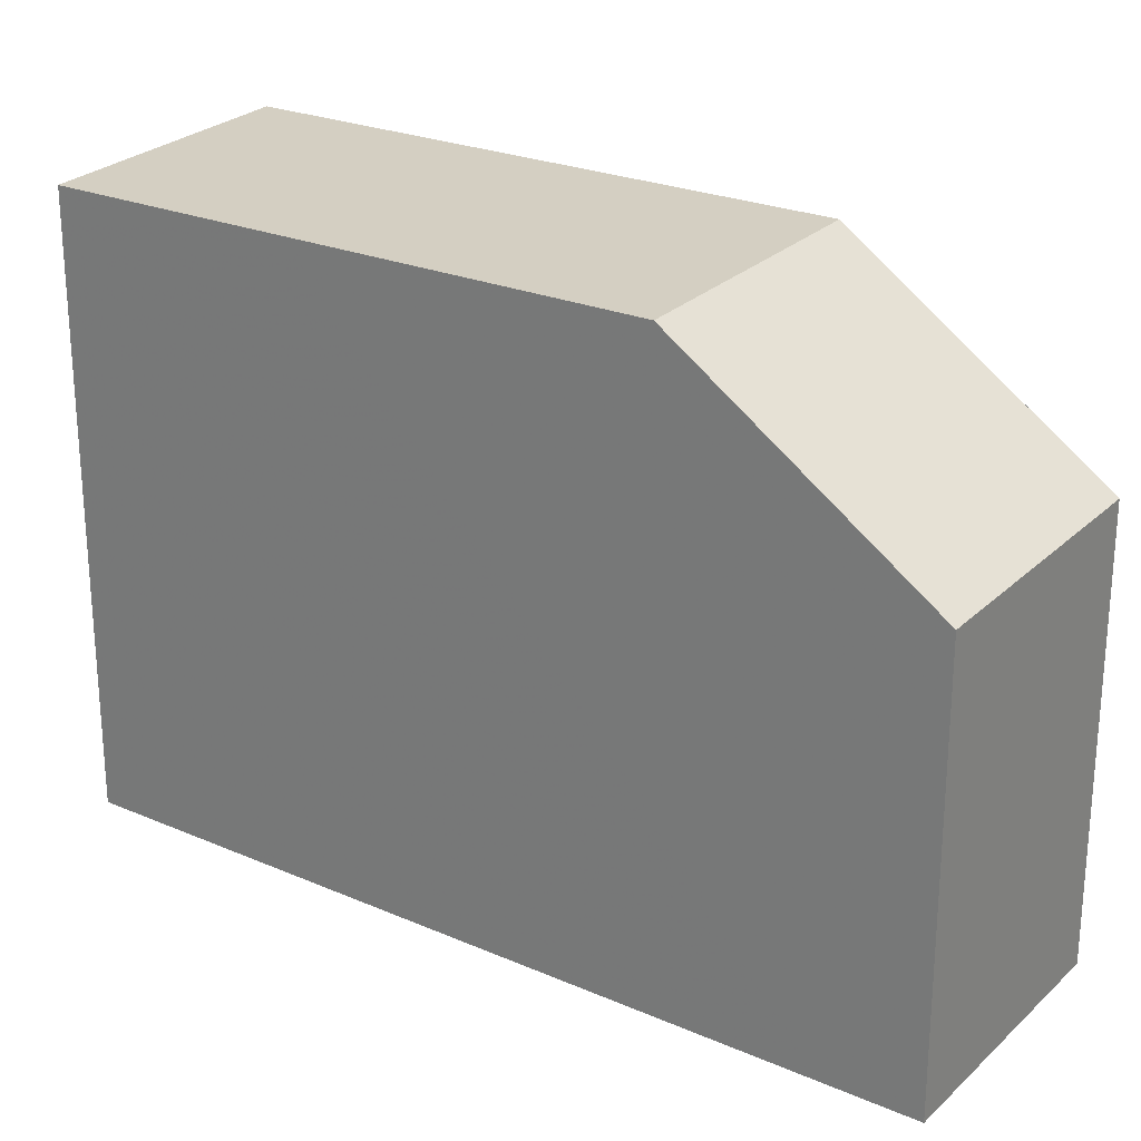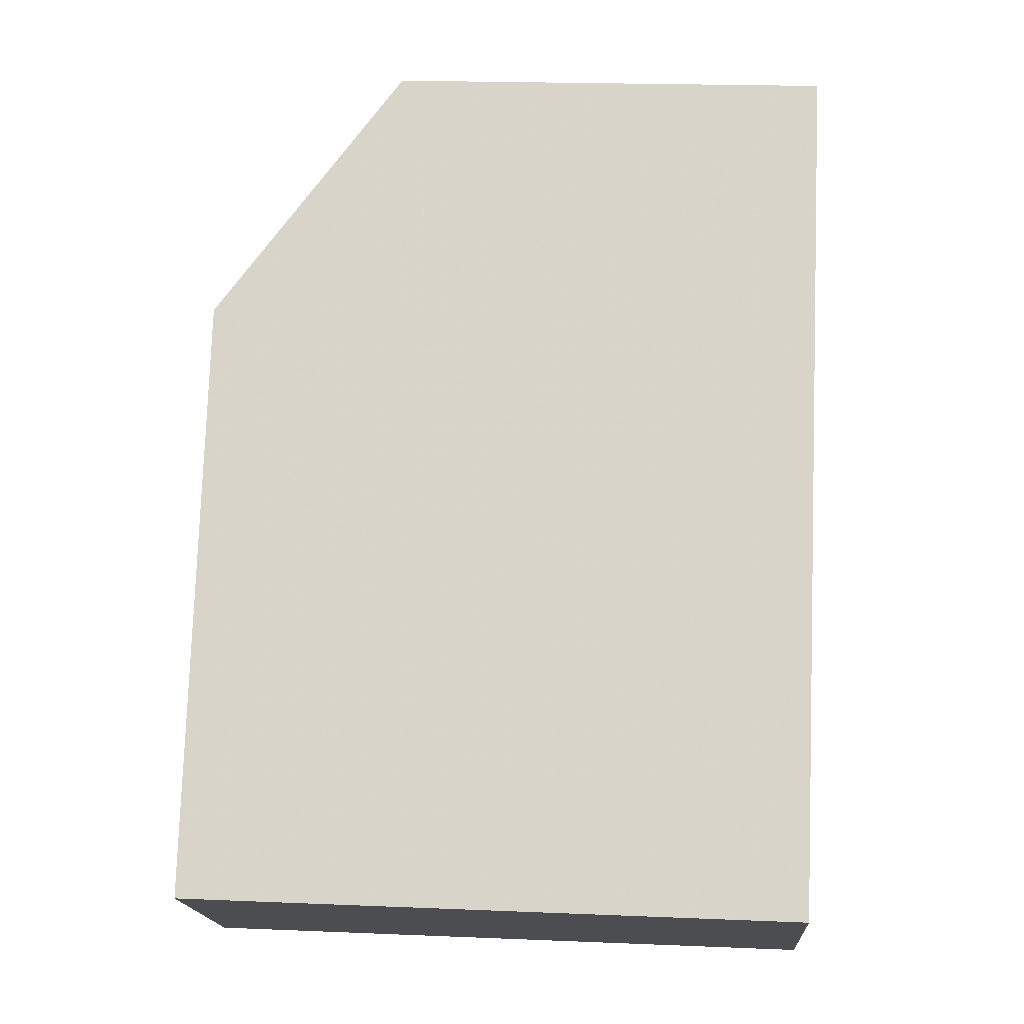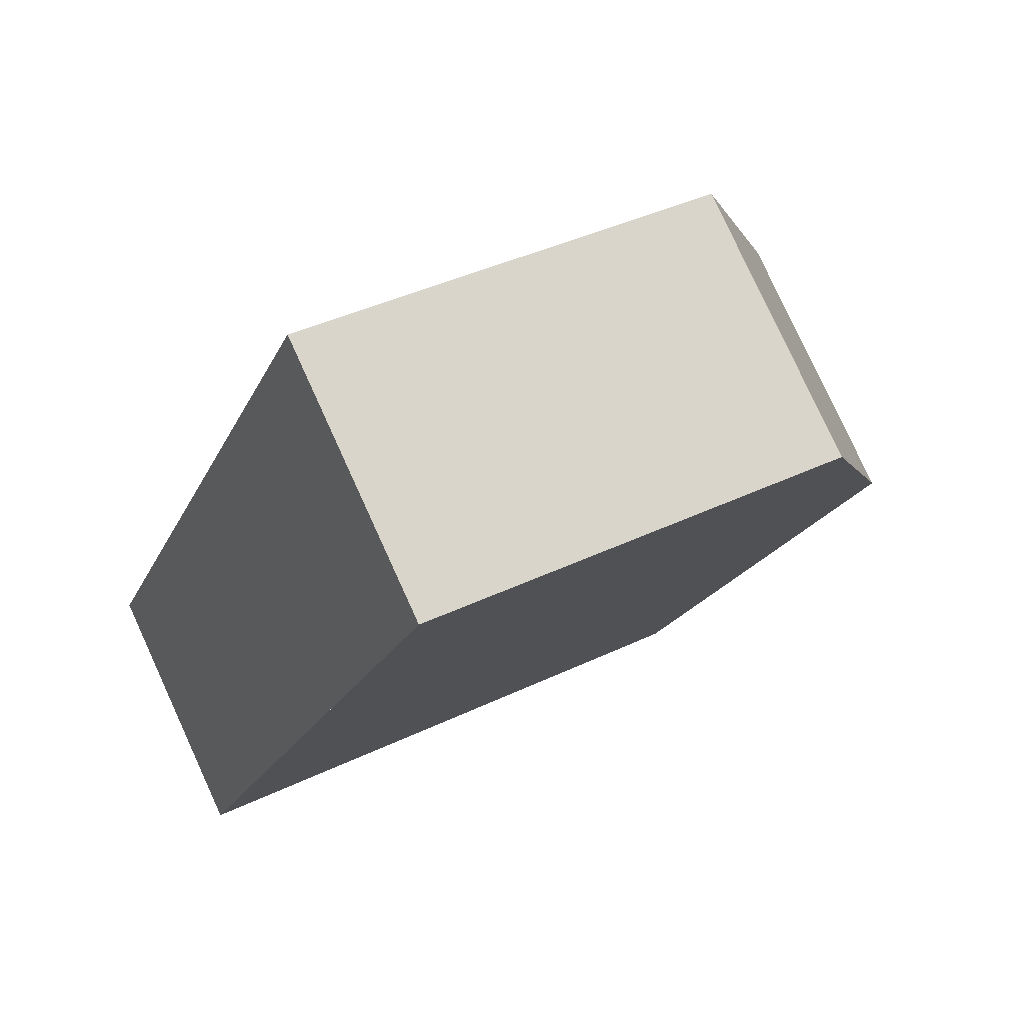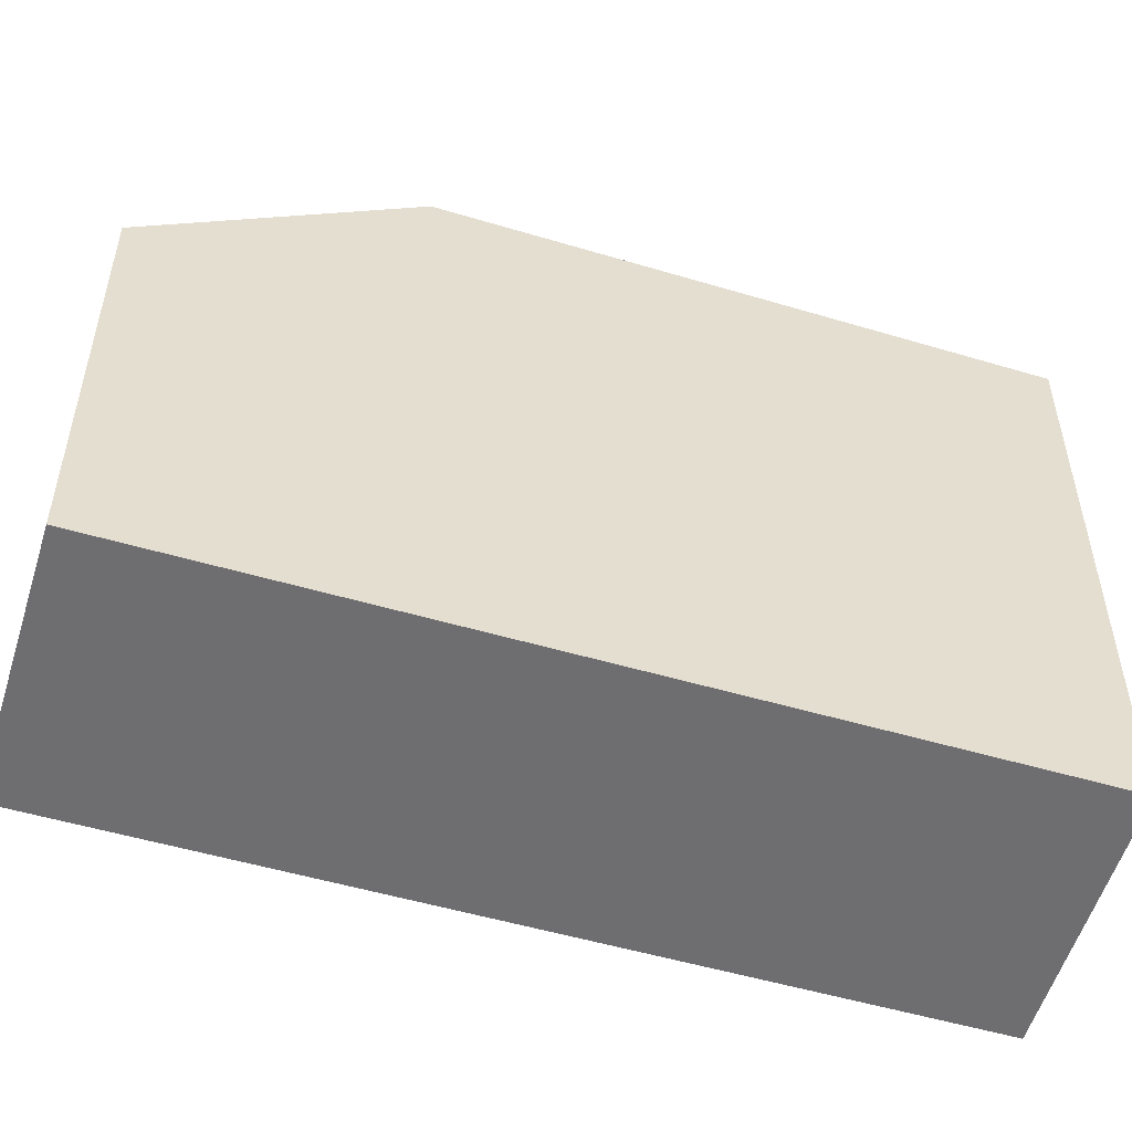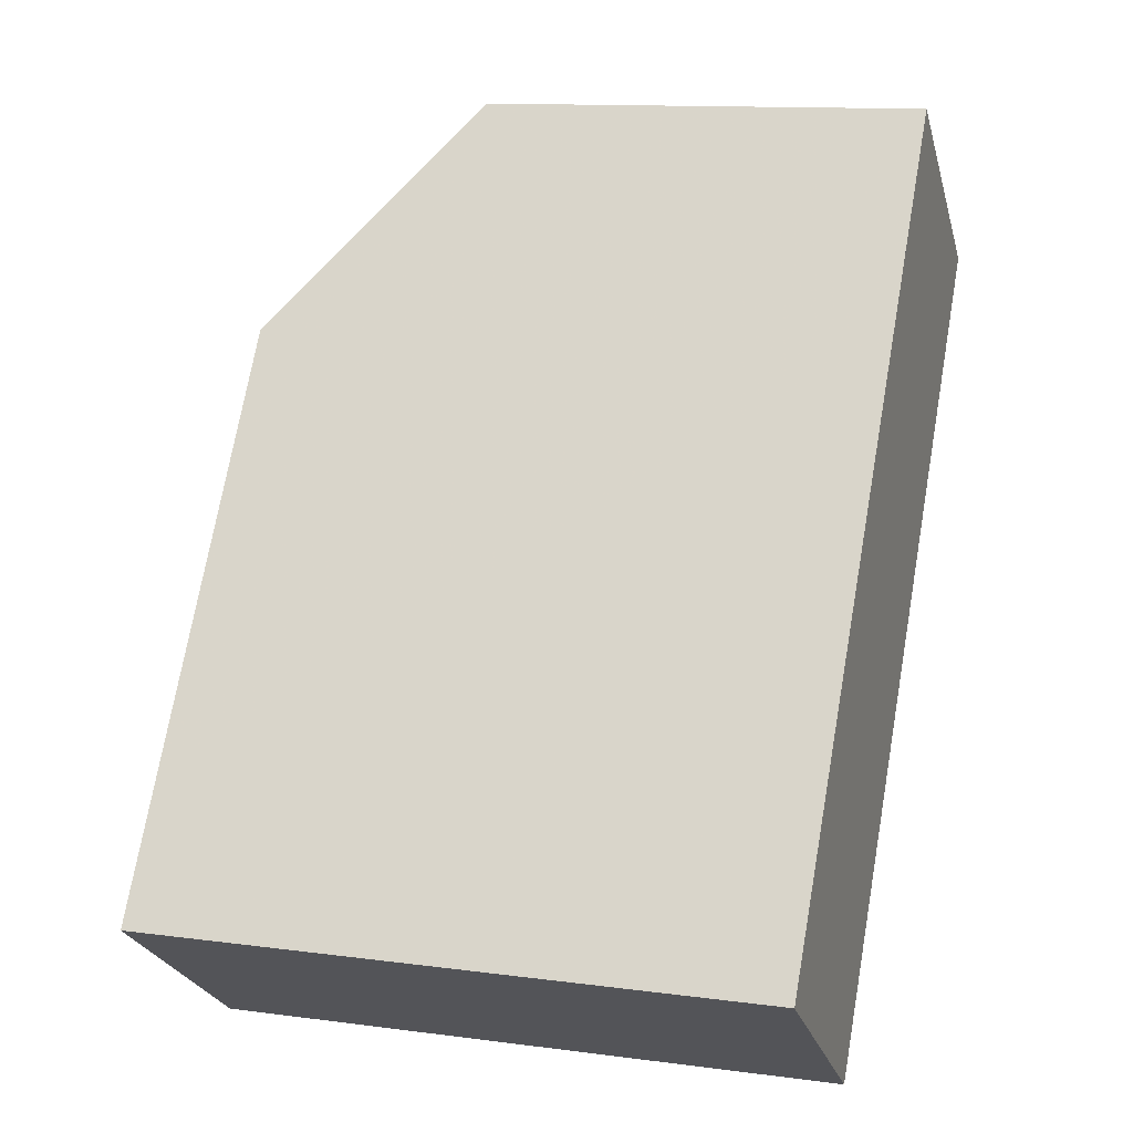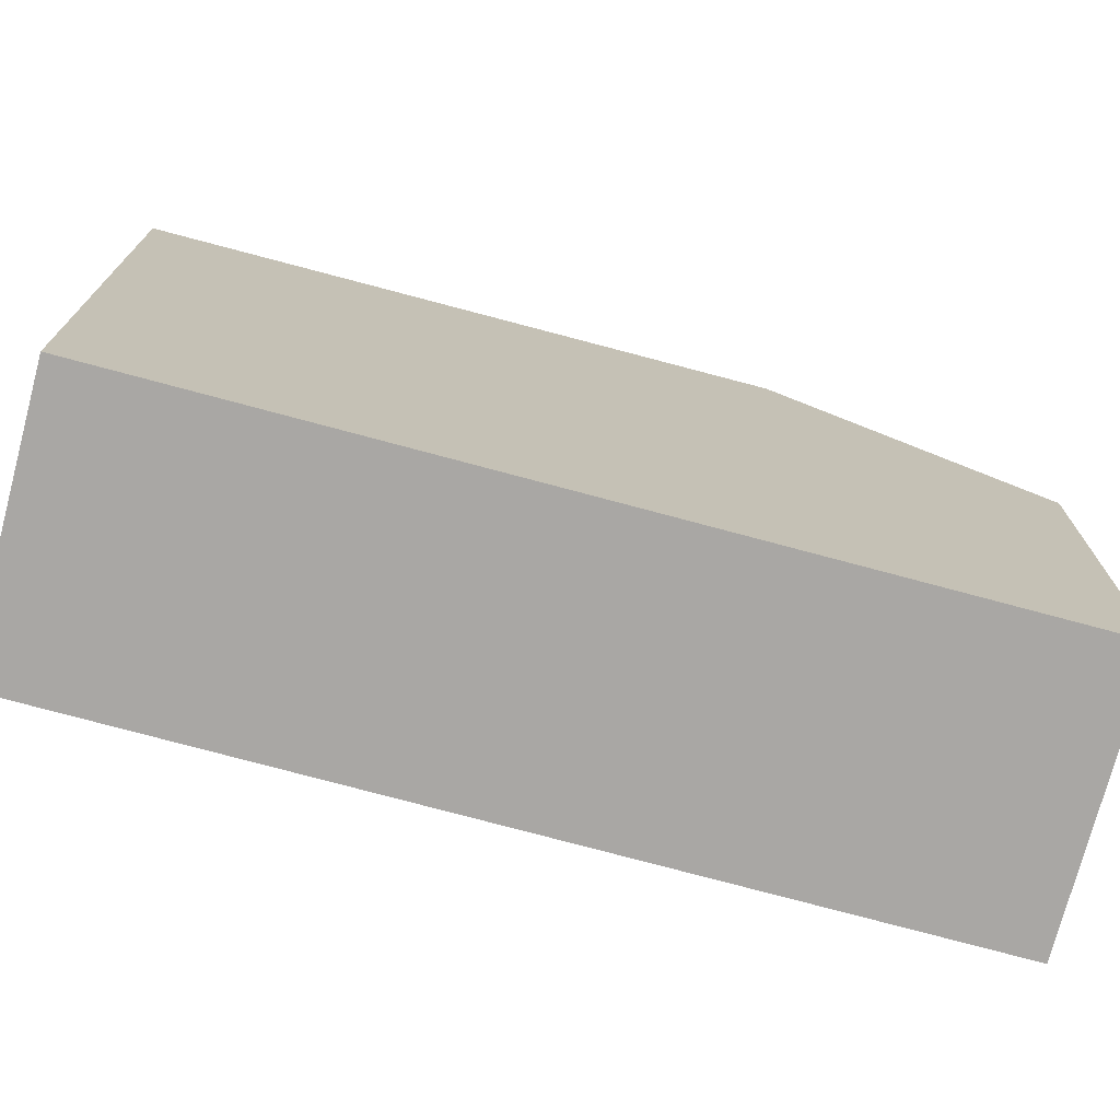
<metadata>
{"format":"obj","ext":"obj","renderer":"f3d","projection":"perspective","resolution":1024,"background":"white","views":[{"elev":26.1,"azim":160.8,"up":"+Z"},{"elev":19.8,"azim":94.4,"up":"+Y"},{"elev":39.6,"azim":-120.9,"up":"+Y"},{"elev":-54.4,"azim":-71.0,"up":"+Z"},{"elev":12.3,"azim":107.4,"up":"+Y"},{"elev":-74.8,"azim":111.0,"up":"+Z"}]}
</metadata>
<code>
v -650.6 -869 5.969
v -647.6 -866.8 5.952
v -640.7 -876.3 8.265
v -643.7 -878.5 8.276
v -648.5 -871.9 8.423
v -645.5 -869.7 8.412
v -647.6 -866.8 5.952
v -645.5 -869.7 8.412
v -650.6 -869 5.969
v -648.5 -871.9 8.423
v -649.2 -867.9 5.961
v -647.1 -870.8 8.418
v -650 -868.5 5.966
v -647.9 -871.4 8.421
v -645.5 -869.7 8.412
v -648.5 -871.9 8.423
v -645.5 -869.7 8.412
v -640.7 -876.3 8.265
v -648.5 -871.9 8.423
v -643.7 -878.5 8.276
v -647.1 -870.8 8.418
v -642.2 -877.5 8.27
v -647.9 -871.4 8.421
v -643.1 -878.1 8.274
v -647 -870.7 8.418
v -649.1 -867.8 5.96
v -647 -870.7 8.418
v -642.1 -877.4 8.27
v -646.4 -870.4 8.416
v -648.5 -867.5 5.957
v -646.4 -870.4 8.416
v -641.6 -877 8.268
v -647 -870.8 8.418
v -649.1 -867.9 5.96
v -647 -870.8 8.418
v -642.2 -877.4 8.27
v -650.6 -869 5.969
v -650.6 -869 5.969
v -650.6 -869 8.882e-16
v -650.6 -869 8.882e-16
v -645.5 -869.7 8.412
v -647.6 -866.8 5.952
v -647.6 -866.8 8.882e-16
v -645.5 -869.7 -1.776e-15
v -640.7 -876.3 8.265
v -640.7 -876.3 8.265
v -640.7 -876.3 0
v -640.7 -876.3 0
v -648.5 -871.9 8.423
v -643.7 -878.5 8.276
v -643.7 -878.5 0
v -648.5 -871.9 0
v -650.6 -869 5.969
v -648.5 -871.9 8.423
v -648.5 -871.9 0
v -650.6 -869 8.882e-16
v -647.6 -866.8 5.952
v -647.6 -866.8 5.952
v -647.6 -866.8 8.882e-16
v -647.6 -866.8 8.882e-16
v -650 -868.5 5.966
v -650.6 -869 5.969
v -650.6 -869 8.882e-16
v -650 -868.5 0
v -649.1 -867.9 5.96
v -649.2 -867.9 5.961
v -649.2 -867.9 -8.882e-16
v -649.1 -867.9 8.882e-16
v -649.2 -867.9 5.961
v -650 -868.5 5.966
v -650 -868.5 0
v -649.2 -867.9 -8.882e-16
v -640.7 -876.3 8.265
v -645.5 -869.7 8.412
v -645.5 -869.7 -1.776e-15
v -640.7 -876.3 0
v -641.6 -877 8.268
v -640.7 -876.3 8.265
v -640.7 -876.3 0
v -641.6 -877 1.776e-15
v -643.7 -878.5 8.276
v -643.7 -878.5 8.276
v -643.7 -878.5 0
v -643.7 -878.5 0
v -643.1 -878.1 8.274
v -642.2 -877.5 8.27
v -642.2 -877.5 0
v -643.1 -878.1 -1.776e-15
v -643.7 -878.5 8.276
v -643.1 -878.1 8.274
v -643.1 -878.1 -1.776e-15
v -643.7 -878.5 0
v -648.5 -867.5 5.957
v -649.1 -867.8 5.96
v -649.1 -867.8 -8.882e-16
v -648.5 -867.5 -8.882e-16
v -642.2 -877.4 8.27
v -642.1 -877.4 8.27
v -642.1 -877.4 0
v -642.2 -877.4 0
v -647.6 -866.8 5.952
v -648.5 -867.5 5.957
v -648.5 -867.5 -8.882e-16
v -647.6 -866.8 8.882e-16
v -642.1 -877.4 8.27
v -641.6 -877 8.268
v -641.6 -877 1.776e-15
v -642.1 -877.4 0
v -649.1 -867.8 5.96
v -649.1 -867.9 5.96
v -649.1 -867.9 8.882e-16
v -649.1 -867.8 -8.882e-16
v -642.2 -877.5 8.27
v -642.2 -877.4 8.27
v -642.2 -877.4 0
v -642.2 -877.5 0
v -650.6 -869 0
v -647.6 -866.8 0
v -640.7 -876.3 0
v -643.7 -878.5 0
f 10 5 1 9
f 7 2 6 8
f 14 10 9 13
f 30 7 8 29
f 13 11 12 14
f 20 4 16 19
f 17 15 3 18
f 24 20 19 23
f 31 17 18 32
f 23 21 22 24
f 34 26 25 33
f 35 27 28 36
f 29 25 26 30
f 32 28 27 31
f 33 12 11 34
f 36 22 21 35
f 38 39 40 37
f 42 43 44 41
f 46 47 48 45
f 50 51 52 49
f 54 55 56 53
f 58 59 60 57
f 62 63 64 61
f 66 67 68 65
f 70 71 72 69
f 74 75 76 73
f 78 79 80 77
f 82 83 84 81
f 86 87 88 85
f 90 91 92 89
f 94 95 96 93
f 98 99 100 97
f 102 103 104 101
f 106 107 108 105
f 110 111 112 109
f 114 115 116 113
f 118 119 120 117

</code>
